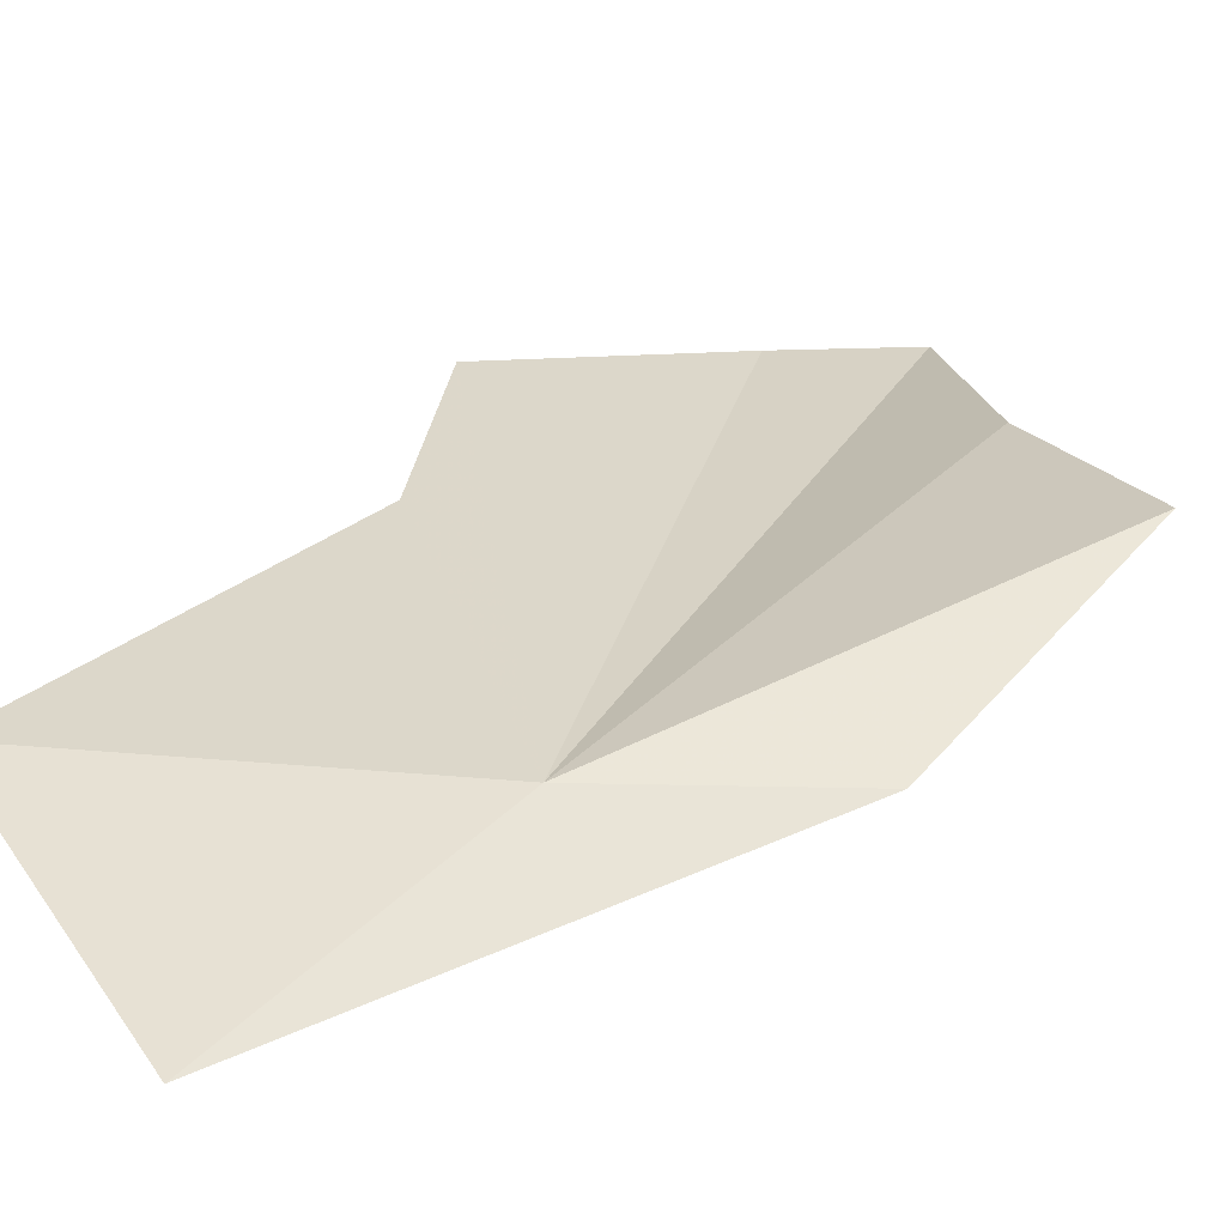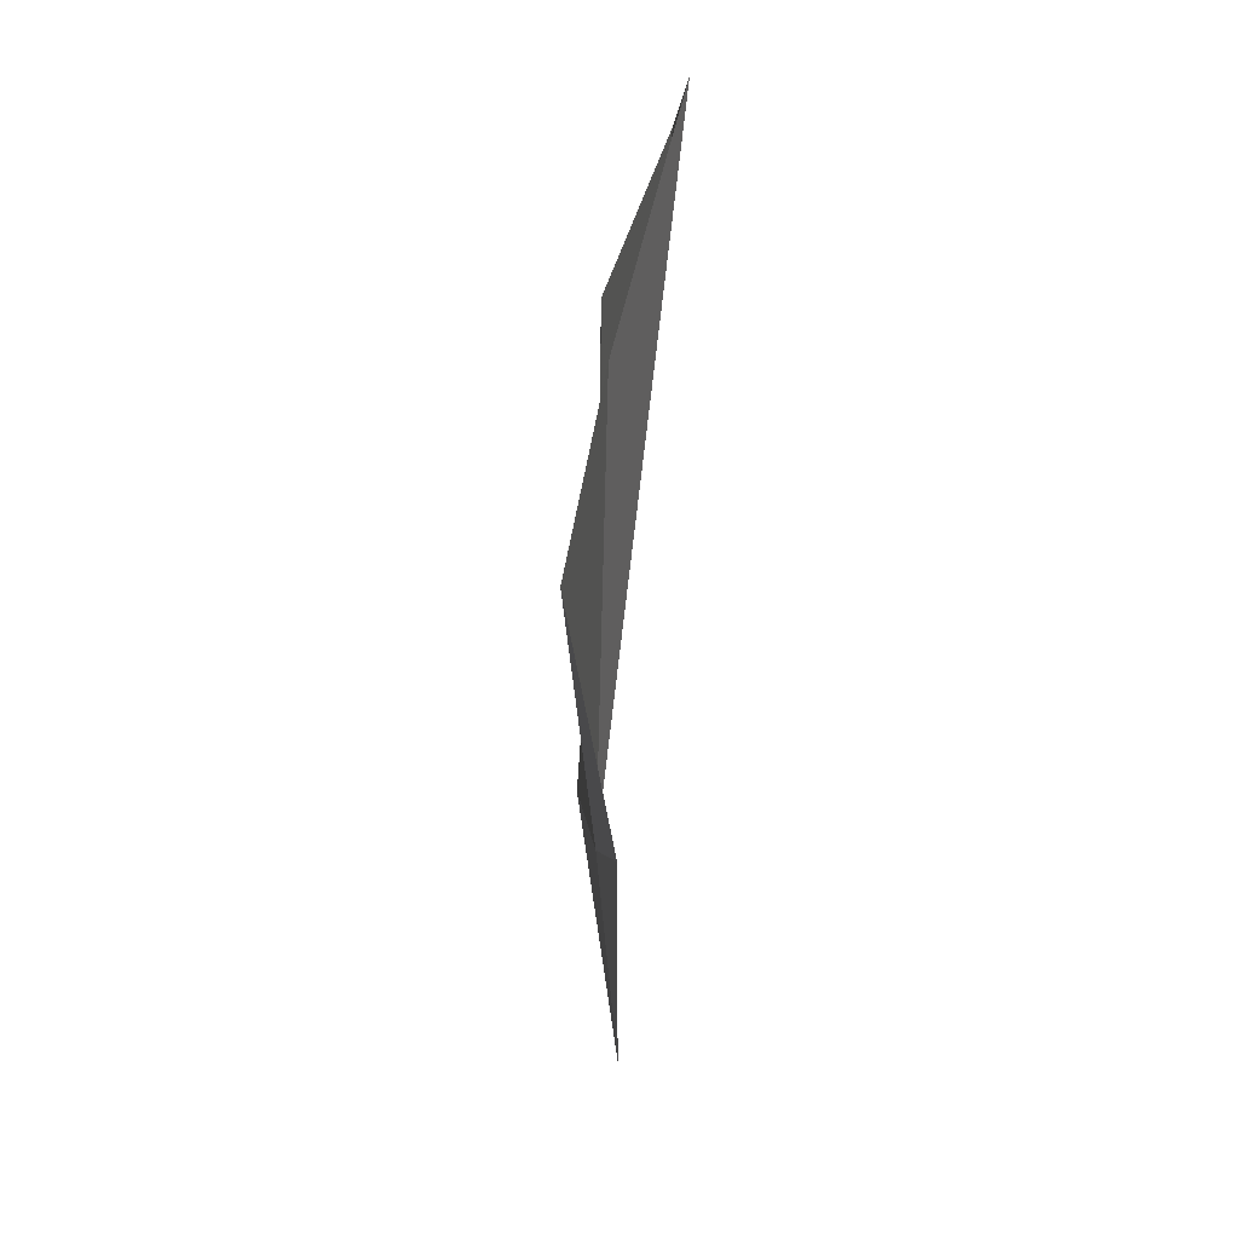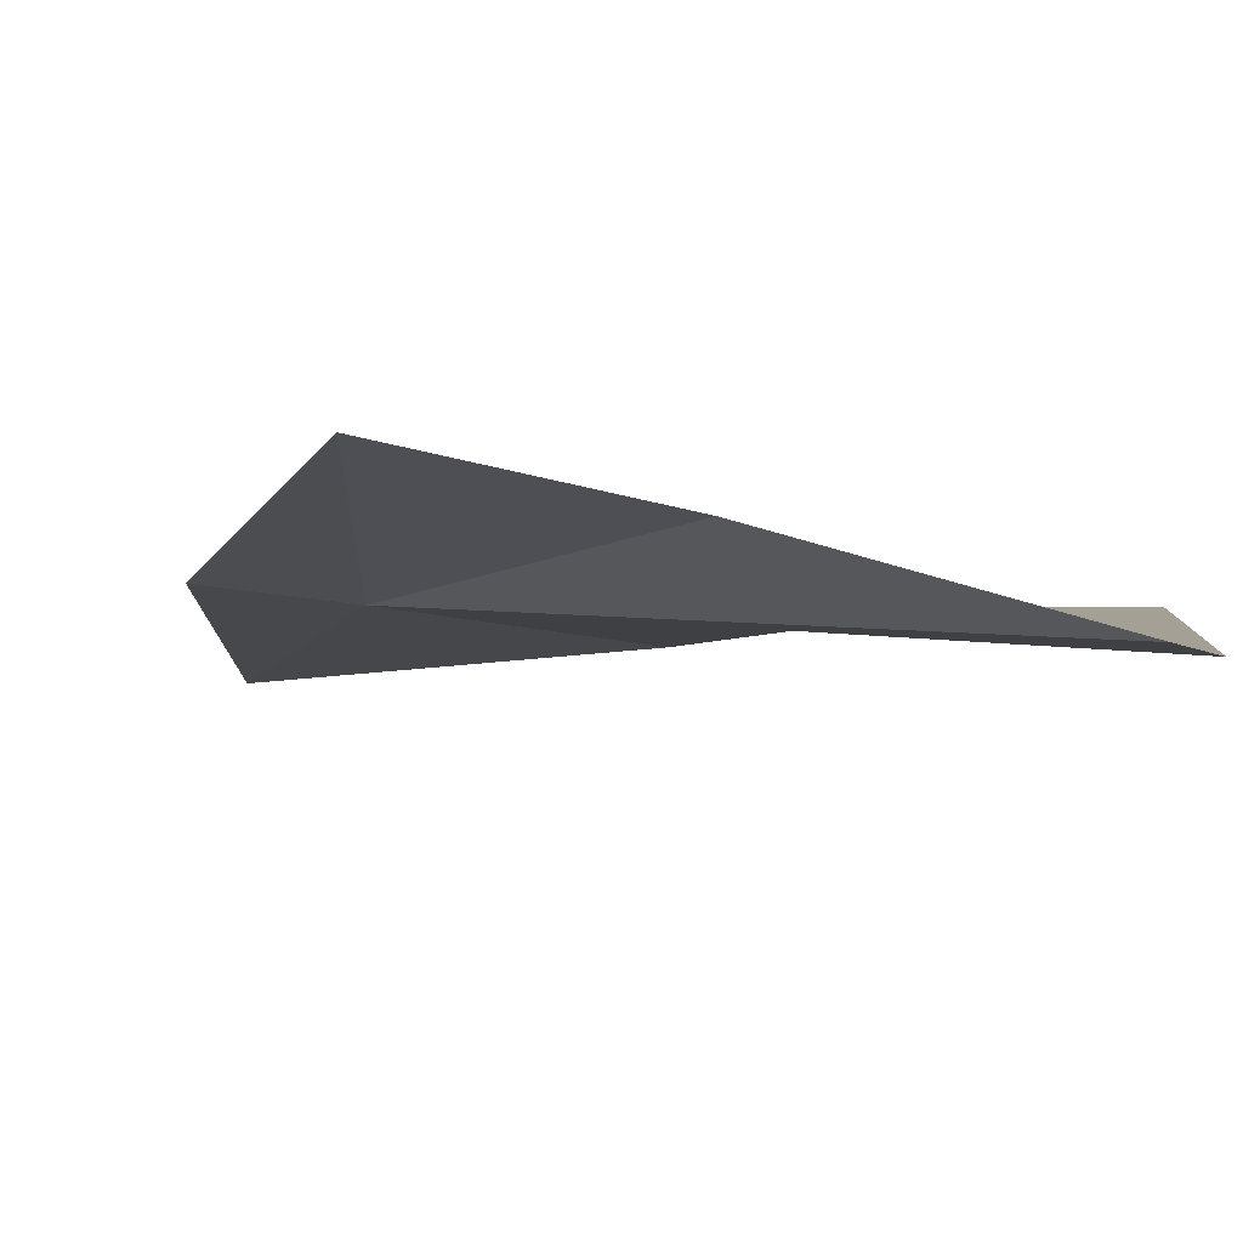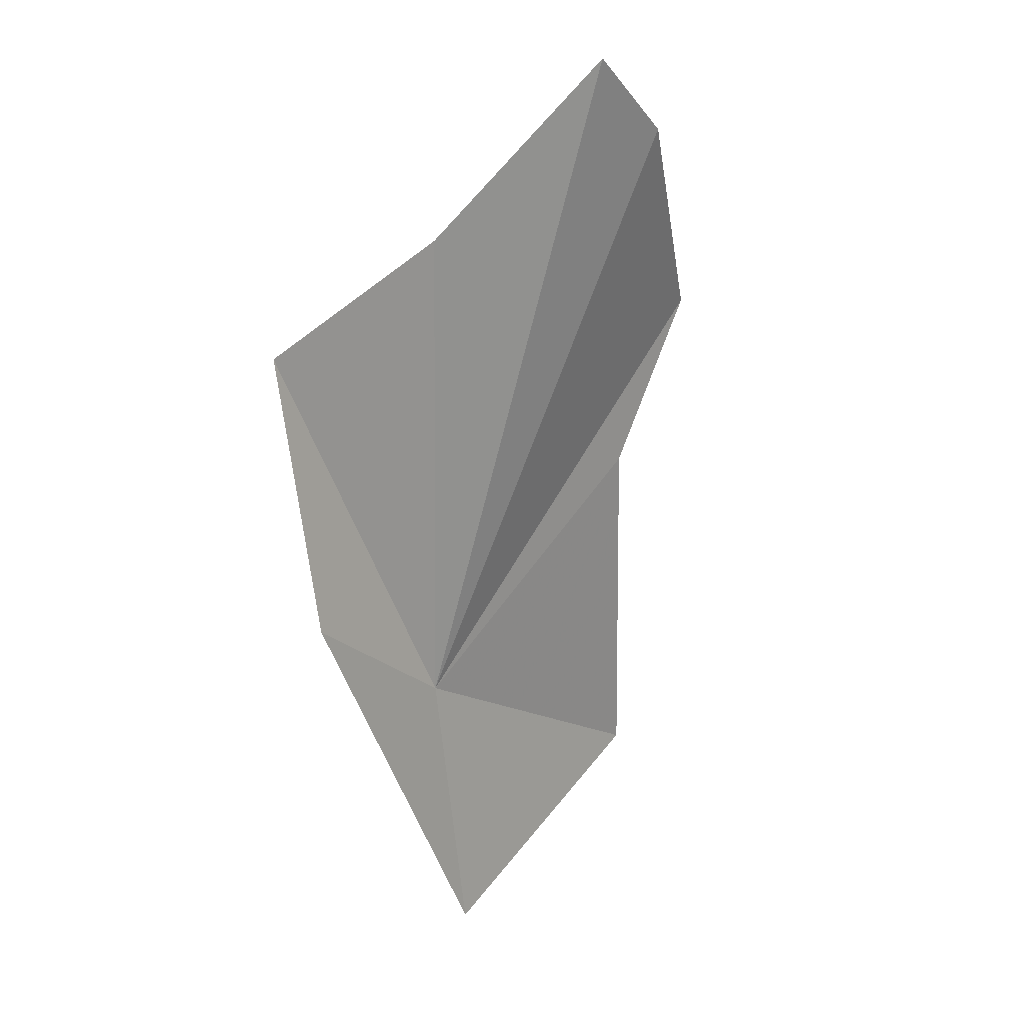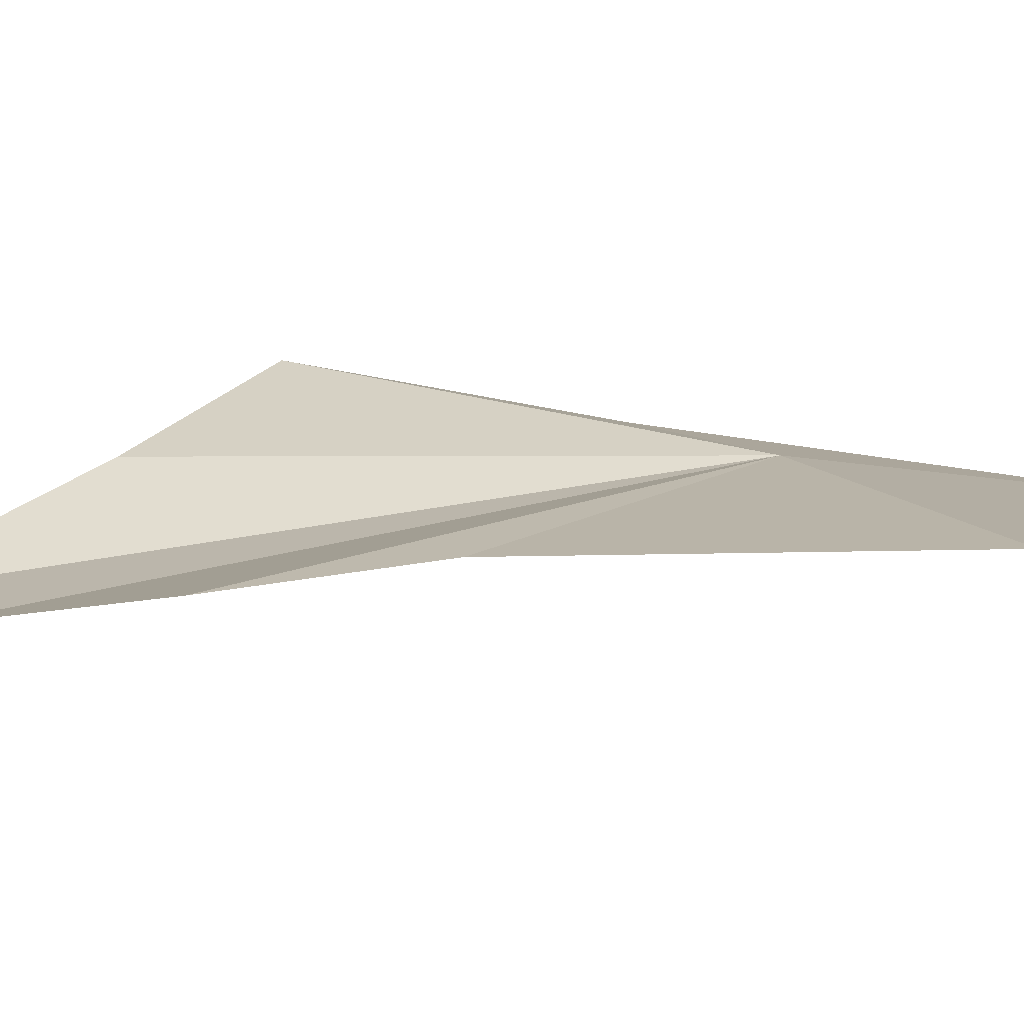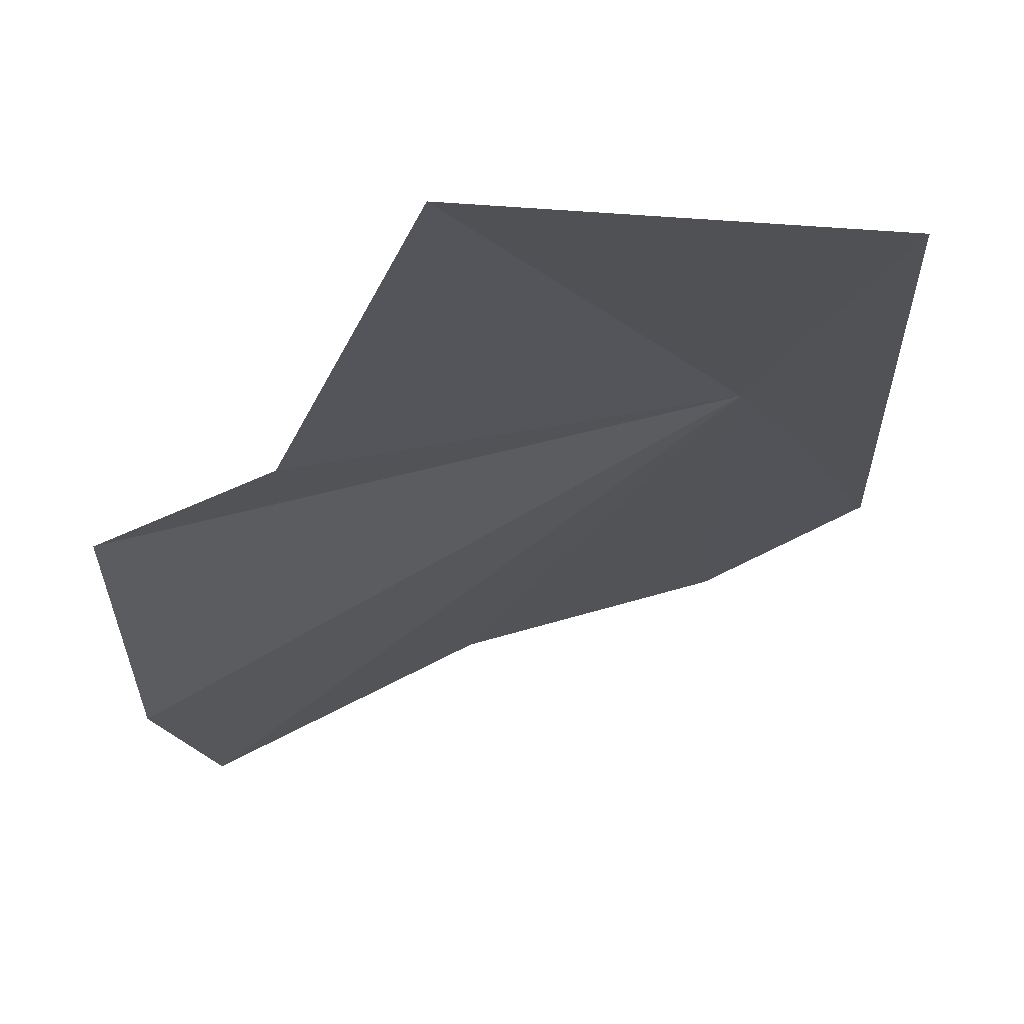
<metadata>
{"format":"obj","ext":"obj","renderer":"f3d","projection":"perspective","resolution":1024,"background":"white","views":[{"elev":33.9,"azim":-144.5,"up":"+Y"},{"elev":35.0,"azim":-93.5,"up":"+Z"},{"elev":-7.0,"azim":-25.0,"up":"+Y"},{"elev":22.1,"azim":-43.0,"up":"+Z"},{"elev":13.2,"azim":95.9,"up":"+Y"},{"elev":-22.3,"azim":157.5,"up":"+Y"}]}
</metadata>
<code>
v 0.769 -4.359 6.49
v 1.1 -4.545 7.925
v 1.29 -4.533 7.749
v 0.763 -4.386 7.562
v 1.516 -4.414 7.291
v 1.332 -4.396 6.928
v 1.395 -4.348 6.13
v 0.403 -4.288 7.355
v 0.429 -4.38 6.752
v 0.815 -4.404 5.87
f 1 3 2
f 1 2 4
f 1 5 3
f 1 6 5
f 1 7 6
f 1 4 8
f 1 9 10
f 1 10 7
f 1 8 9

</code>
